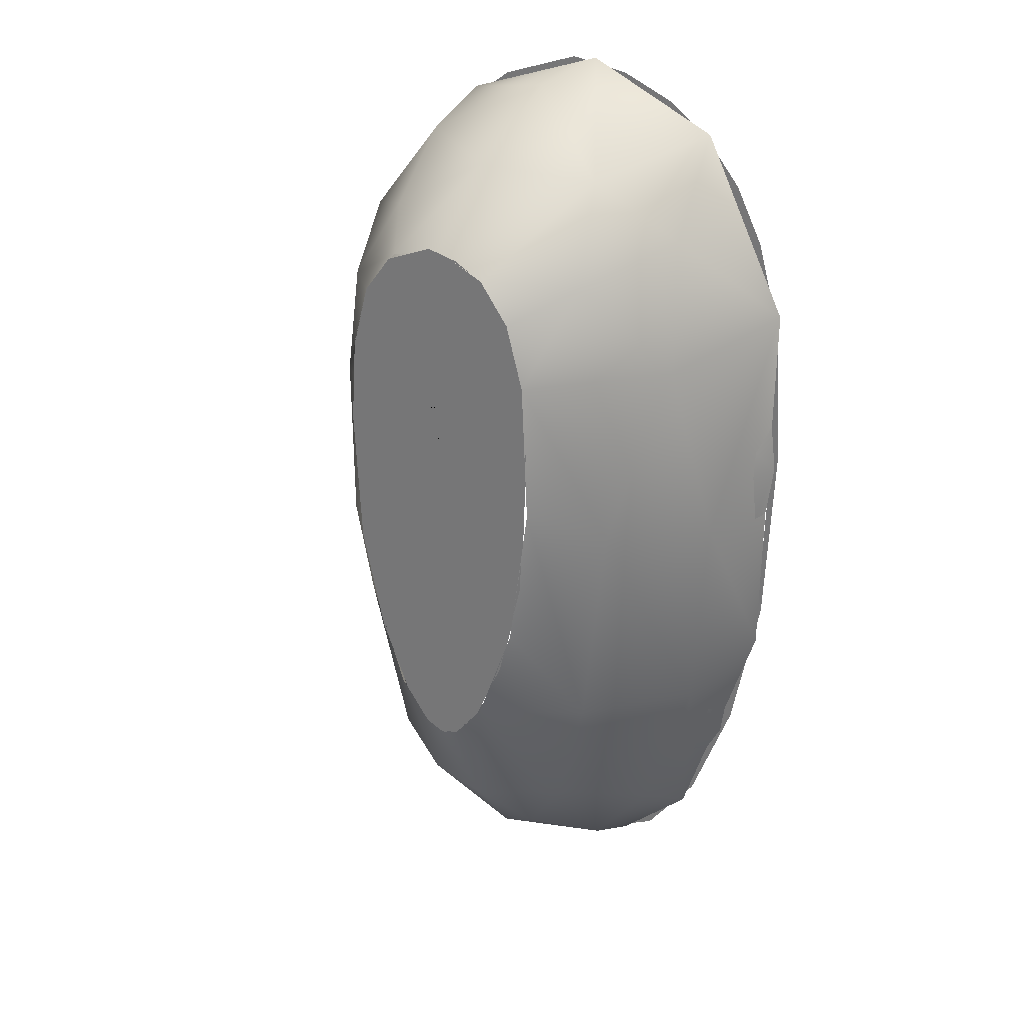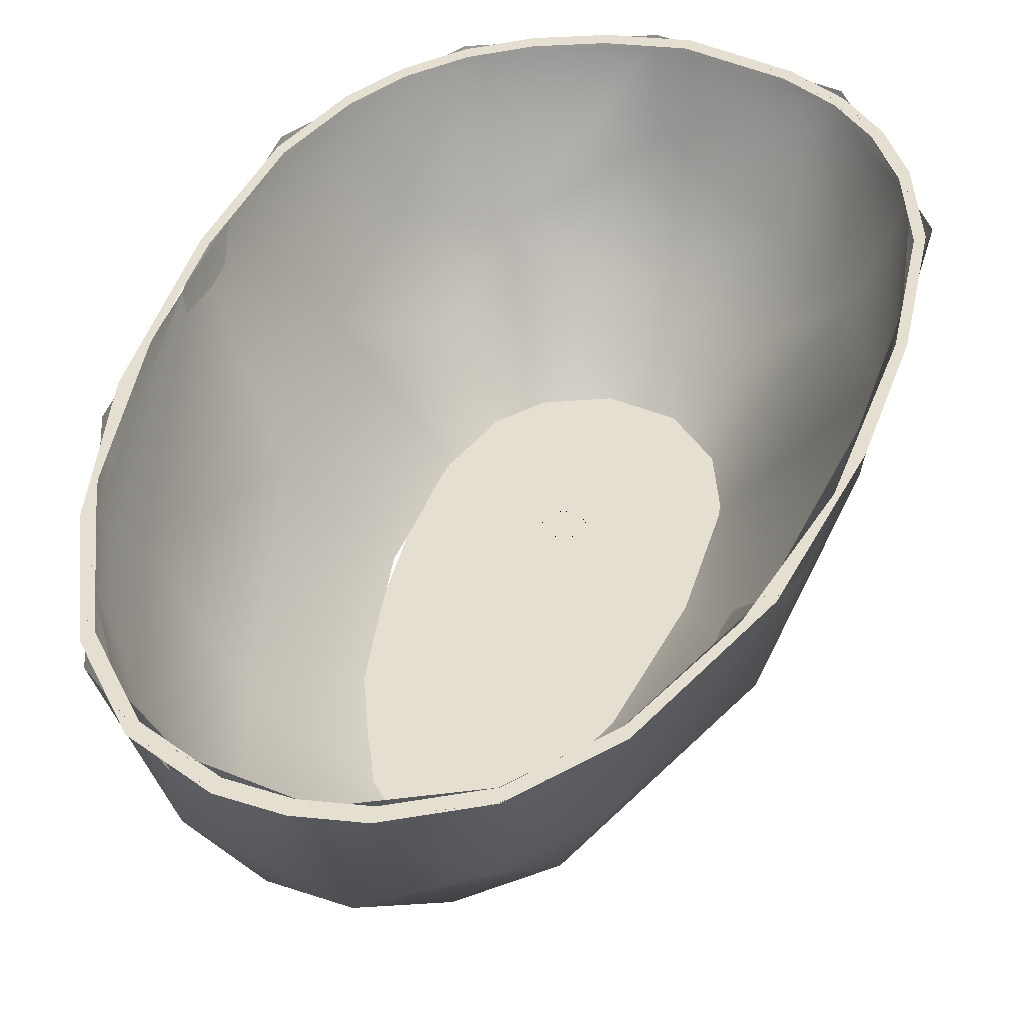
<metadata>
{"format":"obj","ext":"obj","renderer":"f3d","projection":"perspective","resolution":1024,"background":"white","views":[{"elev":25.8,"azim":-142.7,"up":"+Y"},{"elev":36.6,"azim":15.3,"up":"+Z"}]}
</metadata>
<code>
v 0.7924 12.21 -9.591
v -0.3307 12.41 -9.591
v -1.203 11.67 -9.591
v 1.264 10.65 -9.591
v -1.106 10.54 -9.591
v -0.1699 9.884 -9.591
v -0.1699 9.884 -9.591
v 1.264 10.65 -9.591
v -1.106 10.54 -9.591
v -1.203 11.67 -9.591
v 0.7924 12.21 -9.591
v -0.3307 12.41 -9.591
v -0.4742 10.03 -9.591
v -0.4742 10.03 -9.016
v -0.4742 10.03 -9.016
v -0.4742 10.03 -9.591
v -0.7544 10.19 -9.591
v -0.7544 10.19 -9.016
v -0.7544 10.19 -9.016
v -0.7544 10.19 -9.591
v -0.9832 10.42 -9.016
v -0.9832 10.42 -9.591
v -0.9832 10.42 -9.016
v -0.9832 10.42 -9.591
v -1.145 10.7 -9.016
v -1.145 10.7 -9.591
v -1.145 10.7 -9.016
v -1.145 10.7 -9.591
v -1.229 11.01 -9.016
v -1.229 11.01 -9.591
v -1.229 11.01 -9.016
v -1.229 11.01 -9.591
v -1.229 11.34 -9.016
v -1.229 11.34 -9.591
v -1.229 11.34 -9.016
v -1.229 11.34 -9.591
v -1.145 11.65 -9.016
v -1.145 11.65 -9.591
v -1.145 11.65 -9.016
v -1.145 11.65 -9.591
v -0.9832 11.93 -9.016
v -0.9832 11.93 -9.591
v -0.9832 11.93 -9.016
v -0.9832 11.93 -9.591
v -0.7544 12.16 -9.016
v -0.7544 12.16 -9.591
v -0.7544 12.16 -9.591
v -0.7544 12.16 -9.016
v -0.4742 12.32 -9.016
v -0.4742 12.32 -9.591
v -0.4742 12.32 -9.591
v -0.4742 12.32 -9.016
v -0.1617 12.4 -9.016
v -0.1617 12.4 -9.591
v -0.1617 12.4 -9.591
v -0.1617 12.4 -9.016
v 0.1618 12.4 -9.016
v 0.1618 12.4 -9.591
v 0.1618 12.4 -9.591
v 0.1618 12.4 -9.016
v 0.4743 12.32 -9.016
v 0.4743 12.32 -9.591
v 0.4743 12.32 -9.591
v 0.4743 12.32 -9.016
v 0.7545 12.16 -9.016
v 0.7545 12.16 -9.591
v 0.7545 12.16 -9.591
v 0.7545 12.16 -9.016
v 0.9832 11.93 -9.016
v 0.9832 11.93 -9.591
v 0.9832 11.93 -9.016
v 0.9832 11.93 -9.591
v 1.145 11.65 -9.016
v 1.145 11.65 -9.591
v 1.145 11.65 -9.016
v 1.145 11.65 -9.591
v 1.229 11.34 -9.016
v 1.229 11.34 -9.591
v 1.229 11.34 -9.016
v 1.229 11.34 -9.591
v 1.229 11.01 -9.016
v 1.229 11.01 -9.591
v 1.229 11.01 -9.016
v 1.229 11.01 -9.591
v 1.145 10.7 -9.016
v 1.145 10.7 -9.591
v 1.145 10.7 -9.016
v 1.145 10.7 -9.591
v 0.9832 10.42 -9.016
v 0.9832 10.42 -9.591
v 0.9832 10.42 -9.016
v 0.9832 10.42 -9.591
v 0.7545 10.19 -9.591
v 0.7545 10.19 -9.016
v 0.7545 10.19 -9.016
v 0.7545 10.19 -9.591
v 0.4743 10.03 -9.591
v 0.4743 10.03 -9.016
v 0.4743 10.03 -9.016
v 0.4743 10.03 -9.591
v 0.1618 9.946 -9.591
v 0.1618 9.946 -9.016
v 0.1618 9.946 -9.016
v 0.1618 9.946 -9.591
v -0.1617 9.946 -9.591
v -0.1617 9.946 -9.016
v -0.1617 9.946 -9.016
v -0.1617 9.946 -9.591
v -0.3307 12.41 -9.016
v 0.7924 12.21 -9.016
v -1.203 11.67 -9.016
v 1.264 10.65 -9.016
v -1.106 10.54 -9.016
v -0.1699 9.884 -9.016
v -0.1699 9.884 -9.016
v 1.264 10.65 -9.016
v -1.106 10.54 -9.016
v -1.203 11.67 -9.016
v 0.7924 12.21 -9.016
v -0.3307 12.41 -9.016
v 16.85 20.81 9.58
v 13.89 22.76 1.231
v 13.89 22.76 1.231
v 16.85 20.81 9.58
v 10.73 30.82 9.596
v 10.73 30.82 9.596
v 8.168 29.62 1.365
v 8.168 29.62 1.365
v 8.246 15.45 -9.397
v 8.246 15.45 -9.397
v 17.23 10.37 3.868
v 17.23 10.37 3.868
v 6.717 20.02 -9.246
v 6.717 20.02 -9.246
v 18.88 5.36 9.574
v 18.88 5.36 9.574
v 12.84 -2.666 -4.176
v 12.84 -2.666 -4.176
v 16.57 -4.74 3.143
v 16.57 -4.74 3.143
v 5.947 25.79 -5.668
v 5.947 25.79 -5.668
v 0.1835 33.46 4.084
v 0.1835 33.46 4.084
v 8.374 5.584 -9.016
v 8.374 5.584 -9.016
v 3.677 23.18 -9.034
v 3.677 23.18 -9.034
v -0.7717 34.64 9.585
v -0.7717 34.64 9.585
v -0.4602 24.21 -9.016
v 3.678 23.16 -9.016
v -4.249 22.69 -9.016
v -6.526 19.9 -9.016
v 6.526 19.9 -9.016
v -8.243 13.39 -9.016
v 8.243 13.39 -9.016
v -7.724 -0.717 -9.016
v 7.724 -0.7172 -9.016
v -5.848 -8.14 -9.016
v 5.848 -8.14 -9.016
v -3.475 -13.21 -9.016
v 3.475 -13.21 -9.016
v -1.407 -15.53 -9.016
v 1.597 -15.35 -9.016
v 0.1632 -15.97 -9.016
v 0.1632 -15.97 -9.016
v -1.407 -15.53 -9.016
v 1.597 -15.35 -9.016
v 3.475 -13.21 -9.016
v -3.475 -13.21 -9.016
v 5.848 -8.14 -9.016
v -5.848 -8.14 -9.016
v 7.724 -0.7172 -9.016
v -7.724 -0.717 -9.016
v 8.243 13.39 -9.016
v -8.243 13.39 -9.016
v 6.526 19.9 -9.016
v -6.526 19.9 -9.016
v 3.678 23.16 -9.016
v -4.249 22.69 -9.016
v -0.4602 24.21 -9.016
v -3.923 -12.63 -9.093
v -6.829 -5.025 -9.012
v -10.51 -12.55 -4.541
v -10.51 -12.55 -4.541
v -6.829 -5.025 -9.012
v -3.923 -12.63 -9.093
v -1.389 -15.52 -8.98
v -1.389 -15.52 -8.98
v -1.626 -22.91 -5.943
v -1.626 -22.91 -5.943
v 0.1616 -15.97 -8.996
v 0.1616 -15.97 -8.996
v 3.172 -22.05 -5.91
v 3.172 -22.05 -5.91
v 1.585 -15.35 -8.999
v 1.585 -15.35 -8.999
v 3.915 -12.62 -9.07
v 3.915 -12.62 -9.07
v 6.829 -5.024 -9.012
v 6.829 -5.024 -9.012
v -0.4564 24.18 -8.992
v -0.4564 24.18 -8.992
v -0.3372 29.37 -3.942
v -0.3372 29.37 -3.942
v -4.287 22.72 -9.064
v -4.287 22.72 -9.064
v -6.516 19.89 -9.003
v -9.892 22.22 -4.894
v -9.892 22.22 -4.894
v -6.516 19.89 -9.003
v -7.915 15.44 -9.063
v -7.915 15.44 -9.063
v -14.05 4.112 -3.057
v -8.409 5.579 -9.055
v -8.409 5.579 -9.055
v -14.05 4.112 -3.057
v 16.2 -15.99 9.593
v 16.2 -15.99 9.593
v 12.65 -21.59 3.569
v 12.65 -21.59 3.569
v -7.587 -21.63 -3.461
v -7.587 -21.63 -3.461
v 7.844 -20.28 -4.046
v 7.844 -20.28 -4.046
v -8.104 28.63 -0.7485
v -8.104 28.63 -0.7485
v -14.97 15.85 -0.6269
v -14.97 15.85 -0.6269
v -4.288 -26.3 -2.557
v -4.288 -26.3 -2.557
v 1.216 -30.44 1.014
v 1.216 -30.44 1.014
v 12.16 -26.36 9.589
v 12.16 -26.36 9.589
v -11.15 30.37 9.584
v -11.15 30.37 9.584
v -15.65 -12.42 3.801
v -15.65 -12.42 3.801
v 7.02 -29.5 3.597
v 7.02 -29.5 3.597
v -13.3 24.47 2.331
v -13.3 24.47 2.331
v -11.2 -24.51 4.018
v -11.2 -24.51 4.018
v -6.571 -29.91 3.695
v -6.571 -29.91 3.695
v -18.83 5.504 9.582
v -18.83 5.504 9.582
v -5.594 -33.11 9.604
v -5.594 -33.11 9.604
v 1.093 -34.7 9.588
v 1.093 -34.7 9.588
v 8.026 -31.55 9.598
v 8.026 -31.55 9.598
v -16.78 21.03 9.58
v -16.78 21.03 9.58
v -9.926 -29.55 9.602
v -9.926 -29.55 9.602
v -15.17 -20.16 9.589
v -15.17 -20.16 9.589
v -6.774 -30.83 3.513
v -6.774 -30.83 3.513
v -7.822 -22.3 -3.864
v -7.822 -22.3 -3.864
v -5.767 -34.13 9.604
v -5.767 -34.13 9.604
v -3.649 34.93 9.591
v 1.247 35.54 9.591
v 1.21 34.48 9.591
v -7.811 33.35 9.591
v -3.54 33.88 9.591
v -7.576 32.35 9.591
v -11.31 30.95 9.591
v -10.97 30.02 9.591
v -14.17 27.72 9.591
v -13.74 26.89 9.591
v -16.37 23.64 9.591
v -15.88 22.94 9.591
v -18.32 17.08 9.591
v -17.77 16.56 9.591
v -19.08 6.498 9.591
v -18.51 6.305 9.591
v -18.39 -7.408 9.591
v -18.15 -3.496 9.591
v -16.33 -15.54 9.591
v -16.08 -18.37 9.591
v -12.24 -26.21 9.591
v -12.62 -27.02 9.591
v -8.091 -31.51 9.591
v -8.341 -32.49 9.591
v -3.412 -34.02 9.591
v -3.517 -35.07 9.591
v -0.00015 -34.48 9.591
v 7.811 33.35 9.591
v 7.576 32.35 9.591
v 11.31 30.95 9.591
v 10.97 30.02 9.591
v 14.16 27.72 9.591
v 13.74 26.89 9.591
v 16.37 23.64 9.591
v 15.88 22.93 9.591
v 18.32 17.08 9.591
v 17.77 16.56 9.591
v 19.08 6.499 9.591
v 18.51 6.302 9.591
v 18.71 -3.605 9.591
v 17.84 -7.185 9.591
v 16.83 -16.02 9.591
v 15.6 -17.82 9.591
v 12.24 -26.21 9.591
v 12.62 -27.02 9.591
v 8.091 -31.51 9.591
v 8.341 -32.49 9.591
v 3.412 -34.02 9.591
v 3.517 -35.07 9.591
v -0.00015 -35.54 9.591
v -0.00015 -35.54 9.591
v -3.517 -35.07 9.591
v 3.517 -35.07 9.591
v -0.00015 -34.48 9.591
v 3.412 -34.02 9.591
v 8.341 -32.49 9.591
v 8.091 -31.51 9.591
v 12.62 -27.02 9.591
v 12.24 -26.21 9.591
v 16.83 -16.02 9.591
v 15.6 -17.82 9.591
v 17.84 -7.185 9.591
v 18.71 -3.605 9.591
v 18.51 6.302 9.591
v 19.08 6.499 9.591
v 17.77 16.56 9.591
v 18.32 17.08 9.591
v 15.88 22.93 9.591
v 16.37 23.64 9.591
v 13.74 26.89 9.591
v 14.16 27.72 9.591
v 10.97 30.02 9.591
v 11.31 30.95 9.591
v 7.576 32.35 9.591
v 7.811 33.35 9.591
v 1.21 34.48 9.591
v 1.247 35.54 9.591
v -3.412 -34.02 9.591
v -8.341 -32.49 9.591
v -8.091 -31.51 9.591
v -12.62 -27.02 9.591
v -12.24 -26.21 9.591
v -16.08 -18.37 9.591
v -16.33 -15.54 9.591
v -18.39 -7.408 9.591
v -18.15 -3.496 9.591
v -18.51 6.305 9.591
v -19.08 6.498 9.591
v -17.77 16.56 9.591
v -18.32 17.08 9.591
v -15.88 22.94 9.591
v -16.37 23.64 9.591
v -13.74 26.89 9.591
v -14.17 27.72 9.591
v -10.97 30.02 9.591
v -11.31 30.95 9.591
v -7.576 32.35 9.591
v -7.811 33.35 9.591
v -3.54 33.88 9.591
v -3.649 34.93 9.591
v 1.253 -31.38 0.7486
v 1.253 -31.38 0.7486
v 1.127 -35.78 9.588
v 1.127 -35.78 9.588
v -11.5 31.31 9.584
v -11.5 31.31 9.584
v -18.49 18.21 9.593
v -18.49 18.21 9.593
v -17.46 2.466 2.435
v -17.46 2.466 2.435
v -18.09 -10.34 9.59
v -18.09 -10.34 9.59
v -15.81 -13.33 3.209
v -15.81 -13.33 3.209
v -11.73 -28.73 9.597
v -11.73 -28.73 9.597
v -11.54 -25.26 3.845
v -11.54 -25.26 3.845
v 8.274 -32.52 9.598
v 8.274 -32.52 9.598
v 12.54 -27.17 9.588
v 12.54 -27.17 9.588
v 11.5 -25.13 3.529
v 11.5 -25.13 3.529
v 17.65 -13.32 9.594
v 17.65 -13.32 9.594
v 15.32 -11.37 0.5847
v 15.32 -11.37 0.5847
v 17.24 6.23 1.249
v 17.24 6.23 1.249
v 18.56 17.93 9.592
v 18.56 17.93 9.592
v 11.06 31.77 9.596
v 11.06 31.77 9.596
v 0.1891 34.49 3.915
v -0.7954 35.71 9.585
v -0.7954 35.71 9.585
v 0.1891 34.49 3.915
v -1.676 -23.62 -6.424
v -1.676 -23.62 -6.424
v -4.42 -27.11 -2.933
v -4.42 -27.11 -2.933
v -8.355 29.52 -1.068
v -8.355 29.52 -1.068
v -13.71 25.22 2.106
v -13.71 25.22 2.106
v -15.5 16.18 -0.8963
v -15.5 16.18 -0.8963
v 7.186 -30.4 3.334
v 7.186 -30.4 3.334
v 14.32 23.47 0.9726
v 14.32 23.47 0.9726
v 8.421 30.54 1.111
v 8.421 30.54 1.111
v -1.432 -16 -9.555
v -1.432 -16 -9.555
v -10.84 -12.93 -4.978
v -10.84 -12.93 -4.978
v 0.4746 24.95 -9.591
v -2.063 24.49 -9.591
v 4.381 23.4 -9.591
v -4.381 23.4 -9.591
v 6.727 20.51 -9.591
v -6.728 20.51 -9.591
v 8.111 15.92 -9.591
v -8.111 15.92 -9.591
v 8.577 9.541 -9.591
v -8.577 9.543 -9.591
v 7.963 -0.7405 -9.591
v -7.963 -0.7393 -9.591
v 6.028 -8.392 -9.591
v -6.029 -8.391 -9.591
v 3.582 -13.62 -9.591
v -3.582 -13.62 -9.591
v 1.646 -15.83 -9.591
v -1.451 -16.01 -9.591
v 0.1681 -16.47 -9.591
v -0.1681 -16.47 -9.591
v 1.451 -16.01 -9.591
v -1.646 -15.83 -9.591
v -3.582 -13.62 -9.591
v 3.582 -13.62 -9.591
v -6.029 -8.391 -9.591
v 6.028 -8.392 -9.591
v -7.963 -0.7393 -9.591
v 7.963 -0.7405 -9.591
v -8.577 9.543 -9.591
v 8.577 9.541 -9.591
v -8.111 15.92 -9.591
v 8.111 15.92 -9.591
v -6.728 20.51 -9.591
v 6.727 20.51 -9.591
v -4.381 23.4 -9.591
v 4.381 23.4 -9.591
v -2.063 24.49 -9.591
v 0.4746 24.95 -9.591
v -4.044 -13.02 -9.671
v -7.041 -5.18 -9.588
v -7.041 -5.18 -9.588
v -4.044 -13.02 -9.671
v -8.669 5.751 -9.632
v -8.669 5.751 -9.632
v -8.16 15.91 -9.64
v -8.16 15.91 -9.64
v -6.718 20.51 -9.578
v -6.718 20.51 -9.578
v -10.2 22.91 -5.342
v -10.2 22.91 -5.342
v -4.42 23.43 -9.641
v -4.42 23.43 -9.641
v -0.4706 24.93 -9.566
v -0.4706 24.93 -9.566
v -0.3476 30.28 -4.361
v -0.3476 30.28 -4.361
v 3.79 23.9 -9.61
v 3.79 23.9 -9.61
v 6.717 20.51 -9.578
v 10.2 20.4 -6.664
v 10.2 20.4 -6.664
v 6.717 20.51 -9.578
v 8.618 13.76 -9.711
v 8.618 13.76 -9.711
v 8.402 1.746 -9.809
v 8.402 1.746 -9.809
v 7.041 -5.179 -9.588
v 7.041 -5.179 -9.588
v 4.036 -13.01 -9.647
v 8.086 -20.91 -4.467
v 8.086 -20.91 -4.467
v 4.036 -13.01 -9.647
v 1.634 -15.83 -9.574
v 1.634 -15.83 -9.574
v 3.27 -22.73 -6.389
v 3.27 -22.73 -6.389
v 0.1665 -16.46 -9.571
v 0.1665 -16.46 -9.571
v -12.97 3.454 -5.261
v -12.97 3.454 -5.261
v 6.131 26.59 -6.139
v 6.131 26.59 -6.139
f 2 1 3
f 3 1 4
f 3 4 5
f 5 4 6
f 110 109 111
f 110 111 112
f 112 111 113
f 112 113 114
f 7 8 9
f 9 8 10
f 8 11 10
f 10 11 12
f 115 117 116
f 117 118 116
f 116 118 119
f 118 120 119
f 125 122 121
f 125 127 122
f 121 122 131
f 122 129 131
f 121 131 135
f 131 129 137
f 122 133 129
f 131 137 139
f 122 141 133
f 135 131 139
f 125 143 127
f 127 141 122
f 137 129 145
f 125 149 143
f 147 133 141
f 152 151 153
f 152 153 154
f 152 154 155
f 155 154 156
f 155 156 157
f 157 156 158
f 157 158 159
f 159 158 160
f 159 160 161
f 161 160 162
f 161 162 163
f 163 162 164
f 163 164 165
f 165 164 166
f 183 184 185
f 191 193 189
f 195 197 193
f 199 225 201
f 201 137 145
f 209 207 210
f 215 216 213
f 135 139 219
f 191 189 183
f 191 195 193
f 195 199 197
f 225 137 201
f 203 147 205
f 203 205 207
f 213 209 210
f 185 184 216
f 219 139 221
f 127 143 205
f 223 183 185
f 223 191 183
f 225 199 195
f 205 227 207
f 229 213 210
f 139 137 221
f 141 205 147
f 210 207 227
f 215 213 229
f 185 216 215
f 221 137 225
f 231 191 223
f 127 205 141
f 233 195 191
f 233 225 195
f 219 221 235
f 205 143 227
f 143 149 227
f 233 191 231
f 149 237 227
f 247 231 223
f 225 233 241
f 243 210 227
f 239 185 215
f 221 225 241
f 229 210 243
f 245 223 185
f 245 185 239
f 247 223 245
f 233 231 247
f 215 229 249
f 239 215 249
f 259 247 245
f 233 247 253
f 235 221 241
f 257 229 243
f 237 243 227
f 251 247 259
f 253 247 251
f 253 241 233
f 255 241 253
f 235 241 255
f 257 243 237
f 249 229 257
f 261 245 239
f 259 245 261
f 261 239 249
f 124 123 126
f 123 128 126
f 132 123 124
f 132 130 123
f 136 132 124
f 138 130 132
f 130 134 123
f 140 138 132
f 134 142 123
f 140 132 136
f 128 144 126
f 123 142 128
f 146 130 138
f 144 150 126
f 142 134 148
f 167 168 169
f 169 168 170
f 168 171 170
f 170 171 172
f 171 173 172
f 172 173 174
f 173 175 174
f 174 175 176
f 175 177 176
f 176 177 178
f 177 179 178
f 178 179 180
f 179 181 180
f 181 182 180
f 186 187 188
f 190 194 192
f 194 198 196
f 202 226 200
f 146 138 202
f 211 208 212
f 214 217 218
f 220 140 136
f 188 190 192
f 194 196 192
f 198 200 196
f 202 138 226
f 206 148 204
f 208 206 204
f 211 212 214
f 217 187 186
f 222 140 220
f 206 144 128
f 186 188 224
f 188 192 224
f 196 200 226
f 208 228 206
f 211 214 230
f 222 138 140
f 148 206 142
f 228 208 211
f 230 214 218
f 218 217 186
f 226 138 222
f 224 192 232
f 142 206 128
f 192 196 234
f 196 226 234
f 236 222 220
f 228 144 206
f 228 150 144
f 232 192 234
f 228 238 150
f 224 232 248
f 242 234 226
f 228 211 244
f 218 186 240
f 242 226 222
f 244 211 230
f 186 224 246
f 240 186 246
f 246 224 248
f 248 232 234
f 250 230 218
f 250 218 240
f 246 248 260
f 254 248 234
f 242 222 236
f 244 230 258
f 228 244 238
f 260 248 252
f 252 248 254
f 234 242 254
f 254 242 256
f 256 242 236
f 238 244 258
f 258 230 250
f 240 246 262
f 262 246 260
f 250 240 262
f 267 383 263
f 385 265 263
f 383 385 263
f 263 265 409
f 270 269 271
f 271 269 272
f 271 272 273
f 273 272 274
f 274 272 275
f 274 275 276
f 276 275 277
f 276 277 278
f 278 277 279
f 278 279 280
f 280 279 281
f 280 281 282
f 282 281 283
f 282 283 284
f 284 283 285
f 284 285 286
f 286 285 287
f 287 285 288
f 287 288 289
f 289 288 290
f 289 290 291
f 291 290 292
f 291 292 293
f 293 292 294
f 293 294 295
f 271 296 270
f 296 271 297
f 296 297 298
f 298 297 299
f 298 299 300
f 300 299 301
f 300 301 302
f 302 301 303
f 302 303 304
f 304 303 305
f 304 305 306
f 306 305 307
f 306 307 308
f 308 307 309
f 308 309 310
f 310 309 311
f 310 311 312
f 310 312 313
f 313 312 314
f 313 314 315
f 315 314 316
f 315 316 317
f 317 316 295
f 317 295 294
f 317 294 318
f 371 267 263
f 377 379 375
f 379 381 383
f 389 391 393
f 397 399 393
f 401 403 404
f 369 371 263
f 415 377 375
f 379 377 381
f 383 381 385
f 393 391 395
f 393 395 397
f 409 265 407
f 369 263 409
f 373 413 375
f 371 369 417
f 387 371 417
f 387 391 389
f 399 419 401
f 401 421 403
f 404 411 373
f 373 411 413
f 375 413 415
f 387 417 391
f 399 397 419
f 401 419 421
f 403 411 404
f 265 465 407
f 407 465 423
f 381 425 385
f 428 427 429
f 428 429 430
f 430 429 431
f 430 431 432
f 432 431 433
f 432 433 434
f 434 433 435
f 434 435 436
f 436 435 437
f 436 437 438
f 438 437 439
f 438 439 440
f 440 439 441
f 440 441 442
f 442 441 443
f 442 443 444
f 444 443 445
f 385 425 265
f 421 481 403
f 481 411 403
f 465 425 466
f 505 471 469
f 473 475 477
f 485 483 486
f 489 485 486
f 495 493 496
f 501 503 499
f 407 423 503
f 369 409 407
f 413 475 415
f 377 415 505
f 377 505 381
f 496 417 369
f 417 496 391
f 391 496 395
f 265 425 465
f 425 469 466
f 471 475 473
f 479 477 481
f 479 481 483
f 483 507 486
f 496 493 491
f 501 499 495
f 407 503 501
f 413 411 475
f 381 505 425
f 395 491 397
f 415 475 471
f 481 477 411
f 496 501 495
f 369 407 501
f 369 501 496
f 395 496 491
f 397 491 489
f 419 507 421
f 421 507 481
f 425 505 469
f 415 471 505
f 475 411 477
f 507 483 481
f 419 397 486
f 419 486 507
f 397 489 486
f 264 384 268
f 264 266 386
f 264 386 384
f 410 266 264
f 319 320 321
f 320 322 321
f 322 323 321
f 321 323 324
f 323 325 324
f 324 325 326
f 325 327 326
f 326 327 328
f 327 329 328
f 329 330 328
f 328 330 331
f 330 332 331
f 331 332 333
f 332 334 333
f 333 334 335
f 334 336 335
f 335 336 337
f 336 338 337
f 337 338 339
f 338 340 339
f 339 340 341
f 340 342 341
f 341 342 343
f 342 344 343
f 345 343 344
f 322 320 346
f 320 347 346
f 346 347 348
f 347 349 348
f 348 349 350
f 349 351 350
f 350 351 352
f 351 353 352
f 352 353 354
f 354 353 355
f 353 356 355
f 355 356 357
f 356 358 357
f 357 358 359
f 358 360 359
f 359 360 361
f 360 362 361
f 361 362 363
f 362 364 363
f 363 364 365
f 364 366 365
f 365 366 367
f 367 366 344
f 366 368 344
f 344 368 345
f 264 268 372
f 376 380 378
f 384 382 380
f 394 392 390
f 394 400 398
f 405 406 402
f 264 372 370
f 376 378 416
f 382 378 380
f 386 382 384
f 396 392 394
f 398 396 394
f 408 266 410
f 410 264 370
f 376 414 374
f 418 370 372
f 418 372 388
f 390 392 388
f 402 420 400
f 406 422 402
f 374 412 405
f 414 412 374
f 416 414 376
f 392 418 388
f 420 398 400
f 422 420 402
f 405 412 406
f 408 468 266
f 424 468 408
f 386 426 382
f 446 447 448
f 448 447 449
f 447 450 449
f 449 450 451
f 450 452 451
f 451 452 453
f 452 454 453
f 453 454 455
f 454 456 455
f 455 456 457
f 456 458 457
f 457 458 459
f 458 460 459
f 459 460 461
f 460 462 461
f 461 462 463
f 462 464 463
f 266 426 386
f 406 482 422
f 406 412 482
f 467 426 468
f 470 472 506
f 478 476 474
f 487 484 488
f 487 488 490
f 497 494 498
f 500 504 502
f 504 424 408
f 408 410 370
f 416 476 414
f 506 416 378
f 382 506 378
f 370 418 497
f 392 497 418
f 396 497 392
f 468 426 266
f 467 470 426
f 474 476 472
f 482 478 480
f 484 482 480
f 487 508 484
f 492 494 497
f 498 500 502
f 502 504 408
f 476 412 414
f 426 506 382
f 398 492 396
f 472 476 416
f 412 478 482
f 498 502 497
f 502 408 370
f 497 502 370
f 492 497 396
f 490 492 398
f 422 508 420
f 482 508 422
f 470 506 426
f 506 472 416
f 478 412 476
f 482 484 508
f 487 398 420
f 508 487 420
f 487 490 398
l 13 14
l 21 22
l 29 30
l 37 38
l 45 46
l 53 54
l 61 62
l 69 70
l 77 78
l 85 86
l 93 94
l 101 102
l 17 18
l 25 26
l 33 34
l 41 42
l 49 50
l 57 58
l 65 66
l 73 74
l 81 82
l 89 90
l 97 98
l 105 106
l 15 16
l 23 24
l 31 32
l 39 40
l 47 48
l 55 56
l 63 64
l 71 72
l 79 80
l 87 88
l 95 96
l 103 104
l 19 20
l 27 28
l 35 36
l 43 44
l 51 52
l 59 60
l 67 68
l 75 76
l 83 84
l 91 92
l 99 100
l 107 108

</code>
